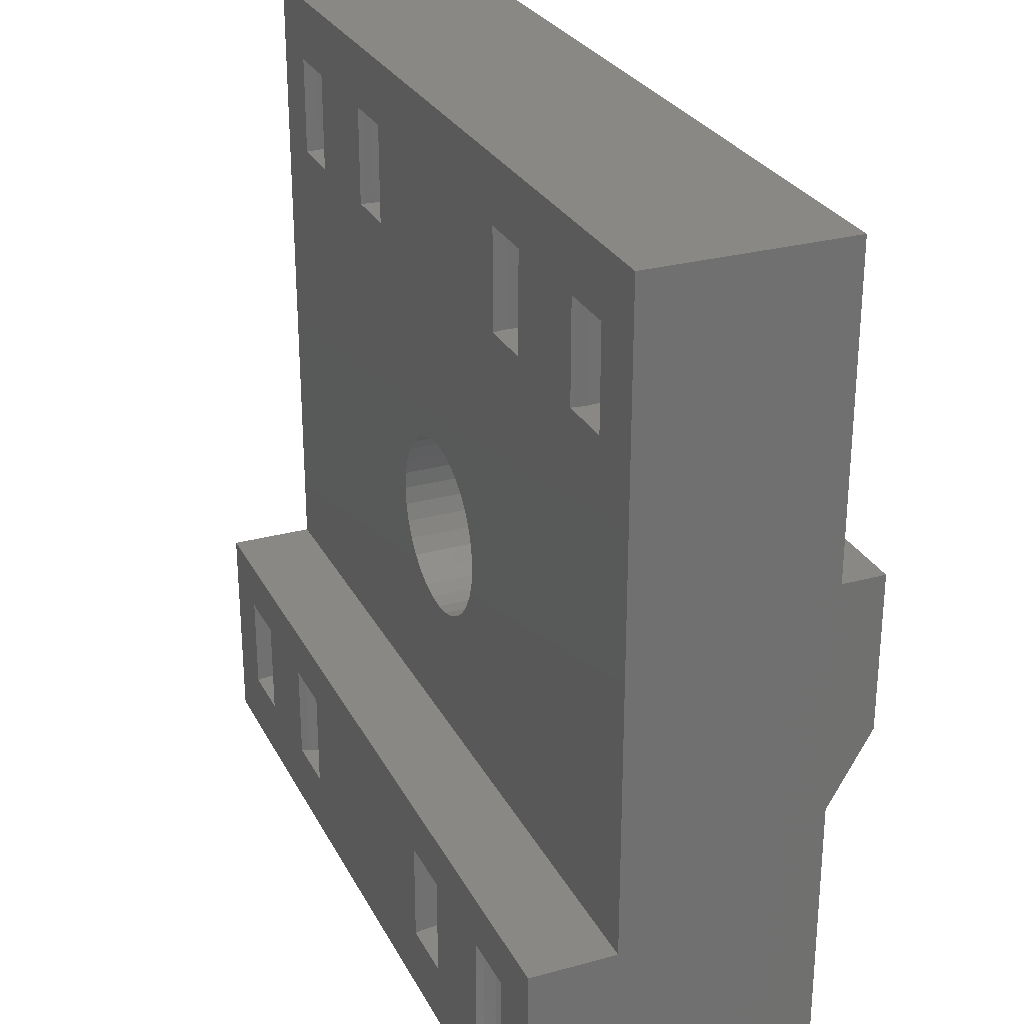
<metadata>
{"format":"stl","ext":"stl","renderer":"f3d","projection":"perspective","resolution":1024,"background":"white","views":[{"elev":27.7,"azim":-112.7,"up":"+Z"}]}
</metadata>
<code>
# stl→obj: 432 verts, 880 faces
v -15 -4 -1.402
v -15 -2.5 4
v -15 -2.5 -4
v -15 -4 4
v -15 7.5 -15
v -15 4.5 -7.5
v -15 7.5 -7.5
v -15 -2.5 -15
v -15 4.5 15
v -15 -2.5 15
v 15 -2.5 15
v 15 4.5 15
v 15 7.5 -15
v 15 -2.5 -15
v -4.75 -2.5 -5
v -4.75 -2.5 -4
v 4.75 -2.5 -5
v 15 -2.5 -4
v 4.75 -2.5 -4
v -4.75 -2.5 5
v -4.75 -2.5 4
v 4.75 -2.5 5
v 15 -2.5 4
v 4.75 -2.5 4
v -1.75 -2.5 2.619
v 0 -2.5 3.15
v 0.6145 -2.5 3.089
v -0.6145 -2.5 3.089
v -1.205 -2.5 2.91
v -2.227 -2.5 2.227
v -2.619 -2.5 1.75
v -2.91 -2.5 1.205
v -3.089 -2.5 0.6145
v -3.15 -2.5 0
v -3.089 -2.5 -0.6145
v -1.205 -2.5 -2.91
v -0.6145 -2.5 -3.089
v -1.75 -2.5 -2.619
v -2.227 -2.5 -2.227
v -2.619 -2.5 -1.75
v -2.91 -2.5 -1.205
v 1.205 -2.5 2.91
v 1.75 -2.5 2.619
v 2.227 -2.5 2.227
v 2.619 -2.5 1.75
v 2.91 -2.5 1.205
v 3.089 -2.5 0.6145
v 3.15 -2.5 0
v 3.089 -2.5 -0.6145
v 2.91 -2.5 -1.205
v 0 -2.5 -3.15
v 2.619 -2.5 -1.75
v 2.227 -2.5 -2.227
v 1.75 -2.5 -2.619
v 1.205 -2.5 -2.91
v 0.6145 -2.5 -3.089
v -7.072 4.5 9.25
v -10.93 4.5 12.75
v -7.072 4.5 12.75
v -10.93 4.5 9.25
v 5.049 4.5 9.25
v -5.049 4.5 12.75
v 5.049 4.5 12.75
v -5.049 4.5 9.25
v 10.93 4.5 9.25
v 7.072 4.5 12.75
v 10.93 4.5 12.75
v 7.072 4.5 9.25
v 12.95 4.5 12.75
v 12.95 4.5 9.25
v 15 4.5 -7.5
v 2.91 4.5 1.205
v 3.089 4.5 0.6145
v 2.619 4.5 1.75
v 0.6145 4.5 3.089
v 1.205 4.5 2.91
v 0 4.5 3.15
v -1.205 4.5 2.91
v -0.6145 4.5 3.089
v -1.75 4.5 2.619
v 1.75 4.5 2.619
v 2.227 4.5 2.227
v 3.15 4.5 0
v 3.089 4.5 -0.6145
v 2.91 4.5 -1.205
v 2.619 4.5 -1.75
v 0.6145 4.5 -3.089
v 0 4.5 -3.15
v 1.205 4.5 -2.91
v 1.75 4.5 -2.619
v 2.227 4.5 -2.227
v -12.95 4.5 12.75
v -12.95 4.5 9.25
v -2.227 4.5 2.227
v -2.619 4.5 1.75
v -2.91 4.5 1.205
v -3.089 4.5 0.6145
v -3.15 4.5 0
v -3.089 4.5 -0.6145
v -2.91 4.5 -1.205
v -2.619 4.5 -1.75
v -2.227 4.5 -2.227
v -1.75 4.5 -2.619
v -1.205 4.5 -2.91
v -0.6145 4.5 -3.089
v 15 7.5 -7.5
v 15 -4 -1.402
v 15 -4 4
v -7.278 7.5 -12.75
v -10.72 7.5 -9.25
v -7.278 7.5 -9.25
v -10.72 7.5 -12.75
v 5.143 7.5 -12.75
v -5.143 7.5 -9.25
v 5.143 7.5 -9.25
v -5.143 7.5 -12.75
v 10.72 7.5 -12.75
v 7.278 7.5 -9.25
v 10.72 7.5 -9.25
v 7.278 7.5 -12.75
v 12.86 7.5 -9.25
v 12.86 7.5 -12.75
v -12.86 7.5 -9.25
v -12.86 7.5 -12.75
v 4.75 -4 4
v -4.75 -4 4
v 4.75 -4 -1.402
v -4.75 -4 -1.402
v -5 4 9.25
v -5 4 12.75
v -13 4 12.75
v -13 4 9.25
v -9 0 9.25
v -9.78 0.07686 12.75
v -9 0 12.75
v -9.78 0.07686 9.25
v -6.172 1.172 9.25
v -5.674 1.778 12.75
v -5.674 1.778 9.25
v -6.172 1.172 12.75
v -10.41 2.586 9.25
v -11.83 1.172 9.25
v -11.22 0.6741 9.25
v -11 4 9.25
v -10.96 4.39 9.25
v -10.96 3.61 9.25
v -12.33 1.778 9.25
v -12.7 2.469 9.25
v -12.92 3.22 9.25
v -7 4 9.25
v -5.077 3.22 9.25
v -7.038 3.61 9.25
v -5.304 2.469 9.25
v -7.152 3.235 9.25
v -7.337 2.889 9.25
v -7.038 4.39 9.25
v -7.586 2.586 9.25
v -6.778 0.6741 9.25
v -7.889 2.337 9.25
v -7.469 0.3045 9.25
v -8.235 2.152 9.25
v -8.22 0.07686 9.25
v -8.61 2.038 9.25
v -9 2 9.25
v -9.39 2.038 9.25
v -9.765 2.152 9.25
v -10.53 0.3045 9.25
v -10.11 2.337 9.25
v -10.66 2.889 9.25
v -10.85 3.235 9.25
v -5.077 3.22 12.75
v -7.038 3.61 12.75
v -7 4 12.75
v -7.152 3.235 12.75
v -7.337 2.889 12.75
v -7.889 2.337 12.75
v -6.778 0.6741 12.75
v -7.469 0.3045 12.75
v -7.586 2.586 12.75
v -8.235 2.152 12.75
v -8.22 0.07686 12.75
v -8.61 2.038 12.75
v -9 2 12.75
v -9.39 2.038 12.75
v -9.765 2.152 12.75
v -10.53 0.3045 12.75
v -10.11 2.337 12.75
v -11.22 0.6741 12.75
v -10.41 2.586 12.75
v -11.83 1.172 12.75
v -10.66 2.889 12.75
v -12.33 1.778 12.75
v -10.85 3.235 12.75
v -5.304 2.469 12.75
v -7.038 4.39 12.75
v -12.7 2.469 12.75
v -10.96 3.61 12.75
v -12.92 3.22 12.75
v -11 4 12.75
v -10.96 4.39 12.75
v 13 4 9.25
v 13 4 12.75
v 5 4 12.75
v 5 4 9.25
v 9 0 9.25
v 8.22 0.07686 12.75
v 9 0 12.75
v 8.22 0.07686 9.25
v 11.83 1.172 9.25
v 12.33 1.778 12.75
v 12.33 1.778 9.25
v 11.83 1.172 12.75
v 7.586 2.586 9.25
v 6.172 1.172 9.25
v 6.778 0.6741 9.25
v 7 4 9.25
v 7.038 4.39 9.25
v 7.038 3.61 9.25
v 5.674 1.778 9.25
v 5.304 2.469 9.25
v 5.077 3.22 9.25
v 11 4 9.25
v 12.92 3.22 9.25
v 10.96 3.61 9.25
v 12.7 2.469 9.25
v 10.85 3.235 9.25
v 10.66 2.889 9.25
v 10.96 4.39 9.25
v 10.41 2.586 9.25
v 11.22 0.6741 9.25
v 10.11 2.337 9.25
v 10.53 0.3045 9.25
v 9.765 2.152 9.25
v 9.78 0.07686 9.25
v 9.39 2.038 9.25
v 9 2 9.25
v 8.61 2.038 9.25
v 8.235 2.152 9.25
v 7.469 0.3045 9.25
v 7.889 2.337 9.25
v 7.337 2.889 9.25
v 7.152 3.235 9.25
v 12.92 3.22 12.75
v 10.96 3.61 12.75
v 11 4 12.75
v 10.85 3.235 12.75
v 10.66 2.889 12.75
v 10.11 2.337 12.75
v 11.22 0.6741 12.75
v 10.53 0.3045 12.75
v 10.41 2.586 12.75
v 9.765 2.152 12.75
v 9.78 0.07686 12.75
v 9.39 2.038 12.75
v 9 2 12.75
v 8.61 2.038 12.75
v 8.235 2.152 12.75
v 7.469 0.3045 12.75
v 7.889 2.337 12.75
v 6.778 0.6741 12.75
v 7.586 2.586 12.75
v 6.172 1.172 12.75
v 7.337 2.889 12.75
v 5.674 1.778 12.75
v 7.152 3.235 12.75
v 12.7 2.469 12.75
v 10.96 4.39 12.75
v 5.304 2.469 12.75
v 7.038 3.61 12.75
v 5.077 3.22 12.75
v 7 4 12.75
v 7.038 4.39 12.75
v -5 6.5 -12.75
v -5.077 7.28 -9.25
v -5.077 7.28 -12.75
v -5 6.5 -9.25
v -13 6.5 -9.25
v -12.92 7.28 -12.75
v -12.92 7.28 -9.25
v -13 6.5 -12.75
v -9 2.5 -12.75
v -9.78 2.577 -9.25
v -9 2.5 -9.25
v -9.78 2.577 -12.75
v -6.172 3.672 -12.75
v -5.674 4.278 -9.25
v -5.674 4.278 -12.75
v -6.172 3.672 -9.25
v -10.41 5.086 -12.75
v -11.83 3.672 -12.75
v -11.22 3.174 -12.75
v -11 6.5 -12.75
v -10.96 6.89 -12.75
v -10.96 6.11 -12.75
v -12.33 4.278 -12.75
v -10.85 7.265 -12.75
v -12.7 4.969 -12.75
v -12.92 5.72 -12.75
v -7 6.5 -12.75
v -7.038 6.89 -12.75
v -5.077 5.72 -12.75
v -7.038 6.11 -12.75
v -7.152 5.735 -12.75
v -5.304 4.969 -12.75
v -7.152 7.265 -12.75
v -7.337 5.389 -12.75
v -7.586 5.086 -12.75
v -6.778 3.174 -12.75
v -7.889 4.837 -12.75
v -7.469 2.804 -12.75
v -8.235 4.652 -12.75
v -8.22 2.577 -12.75
v -8.61 4.538 -12.75
v -9 4.5 -12.75
v -9.39 4.538 -12.75
v -9.765 4.652 -12.75
v -10.53 2.804 -12.75
v -10.11 4.837 -12.75
v -10.66 5.389 -12.75
v -10.85 5.735 -12.75
v -5.077 5.72 -9.25
v -7.038 6.11 -9.25
v -7 6.5 -9.25
v -7.152 5.735 -9.25
v -7.337 5.389 -9.25
v -7.889 4.837 -9.25
v -6.778 3.174 -9.25
v -7.469 2.804 -9.25
v -7.586 5.086 -9.25
v -8.235 4.652 -9.25
v -8.22 2.577 -9.25
v -8.61 4.538 -9.25
v -9 4.5 -9.25
v -9.39 4.538 -9.25
v -9.765 4.652 -9.25
v -10.53 2.804 -9.25
v -10.11 4.837 -9.25
v -11.22 3.174 -9.25
v -10.41 5.086 -9.25
v -11.83 3.672 -9.25
v -10.66 5.389 -9.25
v -12.33 4.278 -9.25
v -10.85 5.735 -9.25
v -5.304 4.969 -9.25
v -7.038 6.89 -9.25
v -7.152 7.265 -9.25
v -12.7 4.969 -9.25
v -10.96 6.11 -9.25
v -12.92 5.72 -9.25
v -11 6.5 -9.25
v -10.96 6.89 -9.25
v -10.85 7.265 -9.25
v 13 6.5 -12.75
v 12.92 7.28 -9.25
v 12.92 7.28 -12.75
v 13 6.5 -9.25
v 5 6.5 -9.25
v 5.077 7.28 -12.75
v 5.077 7.28 -9.25
v 5 6.5 -12.75
v 9 2.5 -12.75
v 8.22 2.577 -9.25
v 9 2.5 -9.25
v 8.22 2.577 -12.75
v 11.83 3.672 -12.75
v 12.33 4.278 -9.25
v 12.33 4.278 -12.75
v 11.83 3.672 -9.25
v 7.586 5.086 -12.75
v 6.172 3.672 -12.75
v 6.778 3.174 -12.75
v 7 6.5 -12.75
v 7.038 6.89 -12.75
v 7.038 6.11 -12.75
v 5.674 4.278 -12.75
v 7.152 7.265 -12.75
v 5.304 4.969 -12.75
v 5.077 5.72 -12.75
v 11 6.5 -12.75
v 10.96 6.89 -12.75
v 12.92 5.72 -12.75
v 10.96 6.11 -12.75
v 10.85 5.735 -12.75
v 12.7 4.969 -12.75
v 10.85 7.265 -12.75
v 10.66 5.389 -12.75
v 10.41 5.086 -12.75
v 11.22 3.174 -12.75
v 10.11 4.837 -12.75
v 10.53 2.804 -12.75
v 9.765 4.652 -12.75
v 9.78 2.577 -12.75
v 9.39 4.538 -12.75
v 9 4.5 -12.75
v 8.61 4.538 -12.75
v 8.235 4.652 -12.75
v 7.469 2.804 -12.75
v 7.889 4.837 -12.75
v 7.337 5.389 -12.75
v 7.152 5.735 -12.75
v 12.92 5.72 -9.25
v 10.96 6.11 -9.25
v 11 6.5 -9.25
v 10.85 5.735 -9.25
v 10.66 5.389 -9.25
v 10.11 4.837 -9.25
v 11.22 3.174 -9.25
v 10.53 2.804 -9.25
v 10.41 5.086 -9.25
v 9.765 4.652 -9.25
v 9.78 2.577 -9.25
v 9.39 4.538 -9.25
v 9 4.5 -9.25
v 8.61 4.538 -9.25
v 8.235 4.652 -9.25
v 7.469 2.804 -9.25
v 7.889 4.837 -9.25
v 6.778 3.174 -9.25
v 7.586 5.086 -9.25
v 6.172 3.672 -9.25
v 7.337 5.389 -9.25
v 5.674 4.278 -9.25
v 7.152 5.735 -9.25
v 12.7 4.969 -9.25
v 10.96 6.89 -9.25
v 10.85 7.265 -9.25
v 5.304 4.969 -9.25
v 7.038 6.11 -9.25
v 5.077 5.72 -9.25
v 7 6.5 -9.25
v 7.038 6.89 -9.25
v 7.152 7.265 -9.25
f 1 2 3
f 2 1 4
f 5 6 7
f 8 6 5
f 3 6 8
f 2 6 3
f 6 2 9
f 9 2 10
f 9 11 12
f 11 9 10
f 8 13 14
f 13 8 5
f 3 15 16
f 15 8 17
f 8 15 3
f 17 18 19
f 14 17 8
f 17 14 18
f 10 20 11
f 2 20 10
f 20 2 21
f 22 11 20
f 23 22 24
f 22 23 11
f 25 20 21
f 20 26 22
f 27 22 26
f 20 28 26
f 20 29 28
f 20 25 29
f 21 30 25
f 21 31 30
f 21 32 31
f 21 33 32
f 21 34 33
f 16 34 21
f 34 16 35
f 36 15 37
f 38 15 36
f 15 38 16
f 39 16 38
f 40 16 39
f 41 16 40
f 35 16 41
f 42 22 27
f 43 22 42
f 22 43 24
f 44 24 43
f 45 24 44
f 46 24 45
f 47 24 46
f 48 24 47
f 19 48 49
f 19 49 50
f 37 15 51
f 48 19 24
f 52 19 50
f 53 19 52
f 54 19 53
f 17 54 55
f 17 55 56
f 17 51 15
f 51 17 56
f 54 17 19
f 57 58 59
f 58 57 60
f 61 62 63
f 62 61 64
f 65 66 67
f 66 65 68
f 67 12 69
f 12 70 69
f 71 65 70
f 72 65 73
f 74 68 72
f 75 61 76
f 61 77 64
f 78 64 79
f 80 64 78
f 79 64 77
f 77 61 75
f 61 81 76
f 61 82 81
f 61 74 82
f 68 74 61
f 65 72 68
f 65 83 73
f 65 71 83
f 83 71 84
f 84 71 85
f 85 71 86
f 87 71 88
f 89 71 87
f 90 71 89
f 91 71 90
f 86 71 91
f 71 70 12
f 66 12 67
f 63 12 66
f 12 63 9
f 62 9 63
f 59 9 62
f 58 9 59
f 92 9 58
f 93 9 92
f 94 64 80
f 95 64 94
f 64 95 57
f 96 57 95
f 57 96 60
f 97 60 96
f 98 60 97
f 6 60 98
f 6 98 99
f 6 99 100
f 6 100 101
f 6 101 102
f 6 88 71
f 93 6 9
f 60 6 93
f 103 6 102
f 104 6 103
f 105 6 104
f 88 6 105
f 23 12 11
f 71 13 106
f 12 23 71
f 18 71 23
f 14 71 18
f 71 14 13
f 107 23 108
f 23 107 18
f 7 71 106
f 71 7 6
f 109 110 111
f 110 109 112
f 113 114 115
f 114 113 116
f 117 118 119
f 118 117 120
f 119 106 121
f 106 122 121
f 13 117 122
f 117 13 120
f 120 13 113
f 113 13 116
f 5 116 13
f 116 5 109
f 109 5 112
f 13 122 106
f 118 106 119
f 115 106 118
f 106 115 7
f 114 7 115
f 111 7 114
f 110 7 111
f 123 7 110
f 124 7 123
f 124 5 7
f 112 5 124
f 24 108 23
f 108 24 125
f 2 126 21
f 126 2 4
f 127 108 125
f 108 127 107
f 1 126 4
f 126 1 128
f 129 62 64
f 62 129 130
f 131 93 92
f 93 131 132
f 133 134 135
f 134 133 136
f 137 138 139
f 138 137 140
f 141 142 143
f 93 144 145
f 146 147 142
f 93 145 60
f 146 148 147
f 146 149 148
f 144 93 132
f 144 132 149
f 150 129 64
f 129 150 151
f 151 152 153
f 154 153 152
f 155 139 154
f 151 150 152
f 64 156 150
f 156 64 57
f 153 154 139
f 139 155 137
f 157 137 155
f 137 157 158
f 159 158 157
f 158 159 160
f 161 160 159
f 160 161 162
f 163 162 161
f 164 162 163
f 164 133 162
f 165 133 164
f 136 165 166
f 165 136 133
f 167 166 168
f 143 168 141
f 166 167 136
f 142 141 169
f 142 169 170
f 142 170 146
f 168 143 167
f 149 146 144
f 171 172 173
f 140 174 172
f 140 175 174
f 176 177 178
f 140 179 175
f 177 176 179
f 180 178 181
f 178 180 176
f 181 182 180
f 135 182 181
f 135 183 182
f 135 184 183
f 134 184 135
f 184 134 185
f 186 185 134
f 185 186 187
f 188 187 186
f 187 188 189
f 190 189 188
f 189 190 191
f 191 192 193
f 192 191 190
f 173 130 171
f 172 171 194
f 172 194 138
f 172 138 140
f 179 140 177
f 130 173 62
f 195 62 173
f 62 195 59
f 196 193 192
f 193 196 197
f 198 197 196
f 197 198 199
f 131 199 198
f 92 199 131
f 199 92 200
f 200 92 58
f 151 130 129
f 130 151 171
f 162 135 181
f 135 162 133
f 137 177 140
f 177 137 158
f 143 190 188
f 190 143 142
f 136 186 134
f 186 136 167
f 192 148 196
f 148 192 147
f 198 132 131
f 132 198 149
f 160 181 178
f 181 160 162
f 153 171 151
f 171 153 194
f 139 194 153
f 194 139 138
f 167 188 186
f 188 167 143
f 190 147 192
f 147 190 142
f 196 149 198
f 149 196 148
f 158 178 177
f 178 158 160
f 173 156 195
f 156 173 150
f 144 200 145
f 200 144 199
f 195 57 59
f 57 195 156
f 145 58 60
f 58 145 200
f 172 150 173
f 150 172 152
f 164 182 183
f 182 164 163
f 159 179 176
f 179 159 157
f 141 187 189
f 187 141 168
f 166 184 185
f 184 166 165
f 169 193 170
f 193 169 191
f 146 199 144
f 199 146 197
f 163 180 182
f 180 163 161
f 179 155 175
f 155 179 157
f 174 152 172
f 152 174 154
f 175 154 174
f 154 175 155
f 168 185 187
f 185 168 166
f 165 183 184
f 183 165 164
f 141 191 169
f 191 141 189
f 170 197 146
f 197 170 193
f 161 176 180
f 176 161 159
f 201 69 70
f 69 201 202
f 203 61 63
f 61 203 204
f 205 206 207
f 206 205 208
f 209 210 211
f 210 209 212
f 213 214 215
f 61 216 217
f 218 219 214
f 61 217 68
f 218 220 219
f 218 221 220
f 216 61 204
f 216 204 221
f 222 201 70
f 201 222 223
f 223 224 225
f 226 225 224
f 227 211 226
f 223 222 224
f 70 228 222
f 228 70 65
f 225 226 211
f 211 227 209
f 229 209 227
f 209 229 230
f 231 230 229
f 230 231 232
f 233 232 231
f 232 233 234
f 235 234 233
f 236 234 235
f 236 205 234
f 237 205 236
f 208 237 238
f 237 208 205
f 239 238 240
f 215 240 213
f 238 239 208
f 214 213 241
f 214 241 242
f 214 242 218
f 240 215 239
f 221 218 216
f 243 244 245
f 212 246 244
f 212 247 246
f 248 249 250
f 212 251 247
f 249 248 251
f 252 250 253
f 250 252 248
f 253 254 252
f 207 254 253
f 207 255 254
f 207 256 255
f 206 256 207
f 256 206 257
f 258 257 206
f 257 258 259
f 260 259 258
f 259 260 261
f 262 261 260
f 261 262 263
f 263 264 265
f 264 263 262
f 245 202 243
f 244 243 266
f 244 266 210
f 244 210 212
f 251 212 249
f 202 245 69
f 267 69 245
f 69 267 67
f 268 265 264
f 265 268 269
f 270 269 268
f 269 270 271
f 203 271 270
f 63 271 203
f 271 63 272
f 272 63 66
f 223 202 201
f 202 223 243
f 234 207 253
f 207 234 205
f 209 249 212
f 249 209 230
f 215 262 260
f 262 215 214
f 208 258 206
f 258 208 239
f 264 220 268
f 220 264 219
f 270 204 203
f 204 270 221
f 232 253 250
f 253 232 234
f 225 243 223
f 243 225 266
f 211 266 225
f 266 211 210
f 239 260 258
f 260 239 215
f 262 219 264
f 219 262 214
f 268 221 270
f 221 268 220
f 230 250 249
f 250 230 232
f 245 228 267
f 228 245 222
f 216 272 217
f 272 216 271
f 267 65 67
f 65 267 228
f 217 66 68
f 66 217 272
f 244 222 245
f 222 244 224
f 236 254 255
f 254 236 235
f 231 251 248
f 251 231 229
f 213 259 261
f 259 213 240
f 238 256 257
f 256 238 237
f 241 265 242
f 265 241 263
f 218 271 216
f 271 218 269
f 235 252 254
f 252 235 233
f 251 227 247
f 227 251 229
f 246 224 244
f 224 246 226
f 247 226 246
f 226 247 227
f 240 257 259
f 257 240 238
f 237 255 256
f 255 237 236
f 213 263 241
f 263 213 261
f 242 269 218
f 269 242 265
f 233 248 252
f 248 233 231
f 273 274 275
f 274 273 276
f 277 278 279
f 278 277 280
f 281 282 283
f 282 281 284
f 285 286 287
f 286 285 288
f 289 290 291
f 280 292 293
f 294 295 290
f 124 293 296
f 294 297 295
f 124 296 112
f 293 124 278
f 293 278 280
f 294 298 297
f 292 280 298
f 299 273 275
f 300 275 116
f 273 299 301
f 302 301 299
f 303 304 302
f 304 303 287
f 301 302 304
f 275 300 299
f 116 305 300
f 305 116 109
f 306 287 303
f 287 306 285
f 307 285 306
f 285 307 308
f 309 308 307
f 308 309 310
f 311 310 309
f 310 311 312
f 313 312 311
f 314 312 313
f 314 281 312
f 315 281 314
f 284 315 316
f 315 284 281
f 317 316 318
f 291 318 289
f 316 317 284
f 290 289 319
f 290 319 320
f 290 320 294
f 318 291 317
f 298 294 292
f 275 114 116
f 114 275 274
f 279 124 123
f 124 279 278
f 321 322 323
f 288 324 322
f 288 325 324
f 326 327 328
f 288 329 325
f 327 326 329
f 330 328 331
f 328 330 326
f 331 332 330
f 283 332 331
f 283 333 332
f 283 334 333
f 282 334 283
f 334 282 335
f 336 335 282
f 335 336 337
f 338 337 336
f 337 338 339
f 340 339 338
f 339 340 341
f 341 342 343
f 342 341 340
f 323 276 321
f 276 323 274
f 322 321 344
f 322 344 286
f 322 286 288
f 329 288 327
f 345 274 323
f 274 345 114
f 346 114 345
f 114 346 111
f 347 343 342
f 343 347 348
f 349 348 347
f 348 349 350
f 277 350 349
f 350 277 351
f 279 351 277
f 123 351 279
f 351 123 352
f 352 123 110
f 301 276 273
f 276 301 321
f 312 283 331
f 283 312 281
f 285 327 288
f 327 285 308
f 291 340 338
f 340 291 290
f 284 336 282
f 336 284 317
f 342 297 347
f 297 342 295
f 349 280 277
f 280 349 298
f 310 331 328
f 331 310 312
f 304 321 301
f 321 304 344
f 287 344 304
f 344 287 286
f 317 338 336
f 338 317 291
f 340 295 342
f 295 340 290
f 347 298 349
f 298 347 297
f 308 328 327
f 328 308 310
f 323 300 345
f 300 323 299
f 292 351 293
f 351 292 350
f 346 109 111
f 109 346 305
f 345 305 346
f 305 345 300
f 296 110 112
f 110 296 352
f 293 352 296
f 352 293 351
f 322 299 323
f 299 322 302
f 314 332 333
f 332 314 313
f 309 329 326
f 329 309 307
f 289 337 339
f 337 289 318
f 316 334 335
f 334 316 315
f 319 343 320
f 343 319 341
f 294 350 292
f 350 294 348
f 313 330 332
f 330 313 311
f 329 306 325
f 306 329 307
f 324 302 322
f 302 324 303
f 325 303 324
f 303 325 306
f 318 335 337
f 335 318 316
f 315 333 334
f 333 315 314
f 289 341 319
f 341 289 339
f 320 348 294
f 348 320 343
f 311 326 330
f 326 311 309
f 353 354 355
f 354 353 356
f 357 358 359
f 358 357 360
f 361 362 363
f 362 361 364
f 365 366 367
f 366 365 368
f 369 370 371
f 360 372 373
f 374 375 370
f 113 373 376
f 374 377 375
f 113 376 120
f 373 113 358
f 373 358 360
f 374 378 377
f 372 360 378
f 379 353 355
f 380 355 122
f 353 379 381
f 382 381 379
f 383 384 382
f 384 383 367
f 381 382 384
f 355 380 379
f 122 385 380
f 385 122 117
f 386 367 383
f 367 386 365
f 387 365 386
f 365 387 388
f 389 388 387
f 388 389 390
f 391 390 389
f 390 391 392
f 393 392 391
f 394 392 393
f 394 361 392
f 395 361 394
f 364 395 396
f 395 364 361
f 397 396 398
f 371 398 369
f 396 397 364
f 370 369 399
f 370 399 400
f 370 400 374
f 398 371 397
f 378 374 372
f 355 121 122
f 121 355 354
f 359 113 115
f 113 359 358
f 401 402 403
f 368 404 402
f 368 405 404
f 406 407 408
f 368 409 405
f 407 406 409
f 410 408 411
f 408 410 406
f 411 412 410
f 363 412 411
f 363 413 412
f 363 414 413
f 362 414 363
f 414 362 415
f 416 415 362
f 415 416 417
f 418 417 416
f 417 418 419
f 420 419 418
f 419 420 421
f 421 422 423
f 422 421 420
f 403 356 401
f 356 403 354
f 402 401 424
f 402 424 366
f 402 366 368
f 409 368 407
f 425 354 403
f 354 425 121
f 426 121 425
f 121 426 119
f 427 423 422
f 423 427 428
f 429 428 427
f 428 429 430
f 357 430 429
f 430 357 431
f 359 431 357
f 115 431 359
f 431 115 432
f 432 115 118
f 381 356 353
f 356 381 401
f 392 363 411
f 363 392 361
f 365 407 368
f 407 365 388
f 371 420 418
f 420 371 370
f 364 416 362
f 416 364 397
f 422 377 427
f 377 422 375
f 429 360 357
f 360 429 378
f 390 411 408
f 411 390 392
f 384 401 381
f 401 384 424
f 367 424 384
f 424 367 366
f 397 418 416
f 418 397 371
f 420 375 422
f 375 420 370
f 427 378 429
f 378 427 377
f 388 408 407
f 408 388 390
f 403 380 425
f 380 403 379
f 372 431 373
f 431 372 430
f 426 117 119
f 117 426 385
f 425 385 426
f 385 425 380
f 376 118 120
f 118 376 432
f 373 432 376
f 432 373 431
f 402 379 403
f 379 402 382
f 394 412 413
f 412 394 393
f 389 409 406
f 409 389 387
f 369 417 419
f 417 369 398
f 396 414 415
f 414 396 395
f 399 423 400
f 423 399 421
f 374 430 372
f 430 374 428
f 393 410 412
f 410 393 391
f 409 386 405
f 386 409 387
f 404 382 402
f 382 404 383
f 405 383 404
f 383 405 386
f 398 415 417
f 415 398 396
f 395 413 414
f 413 395 394
f 369 421 399
f 421 369 419
f 400 428 374
f 428 400 423
f 391 406 410
f 406 391 389
f 48 73 83
f 73 48 47
f 49 83 84
f 83 49 48
f 104 37 105
f 37 104 36
f 42 81 43
f 81 42 76
f 29 79 28
f 79 29 78
f 31 96 95
f 96 31 32
f 46 74 72
f 74 46 45
f 26 75 27
f 75 26 77
f 33 98 97
f 98 33 34
f 30 95 94
f 95 30 31
f 52 85 86
f 85 52 50
f 89 54 90
f 54 89 55
f 105 51 88
f 51 105 37
f 102 38 103
f 38 102 39
f 34 99 98
f 99 34 35
f 47 72 73
f 72 47 46
f 45 82 74
f 82 45 44
f 43 82 44
f 82 43 81
f 27 76 42
f 76 27 75
f 32 97 96
f 97 32 33
f 28 77 26
f 77 28 79
f 25 78 29
f 78 25 80
f 30 80 25
f 80 30 94
f 50 84 85
f 84 50 49
f 88 56 87
f 56 88 51
f 90 53 91
f 53 90 54
f 53 86 91
f 86 53 52
f 103 36 104
f 36 103 38
f 35 100 99
f 100 35 41
f 41 101 100
f 101 41 40
f 40 102 101
f 102 40 39
f 87 55 89
f 55 87 56
f 3 128 1
f 128 3 16
f 19 107 127
f 107 19 18
f 128 21 126
f 21 128 16
f 127 24 19
f 24 127 125

</code>
